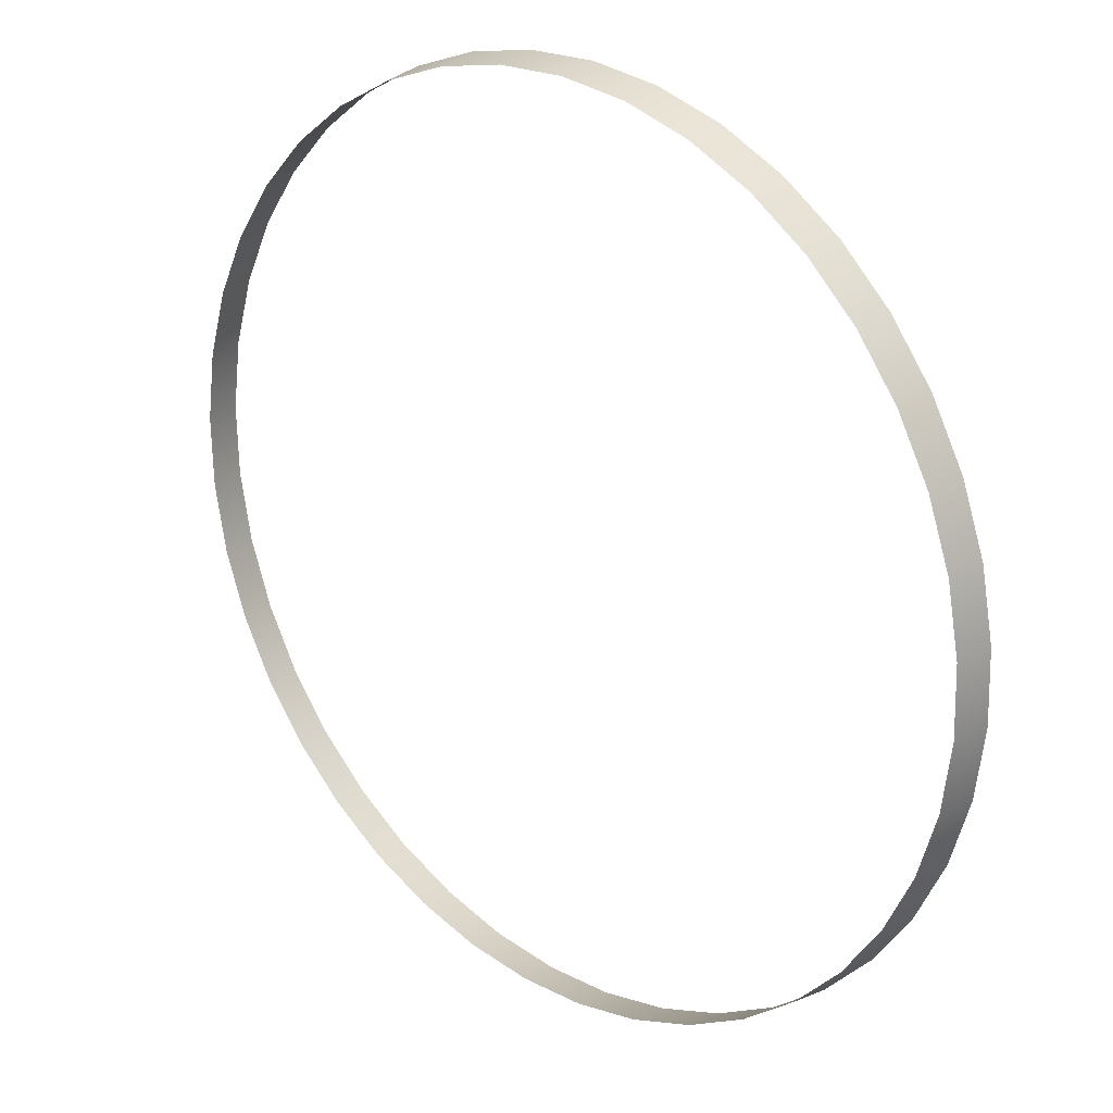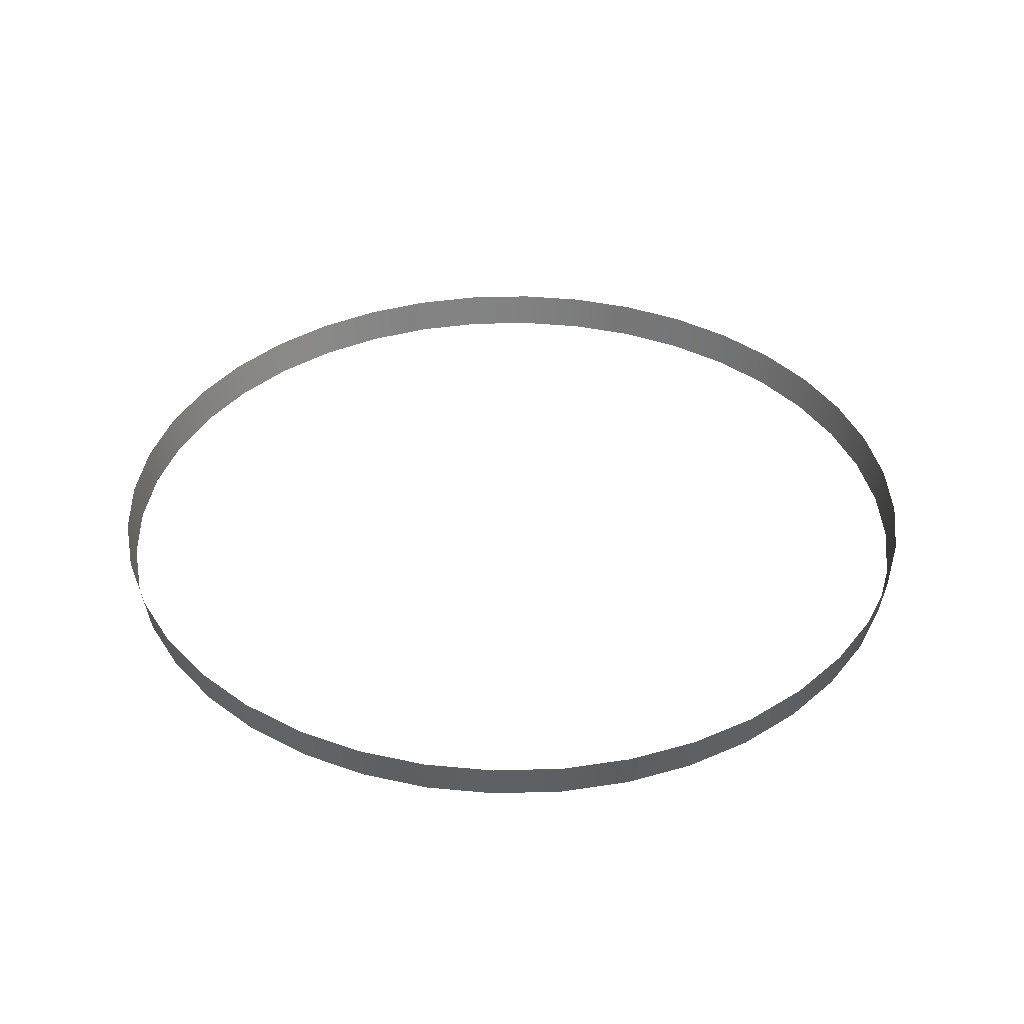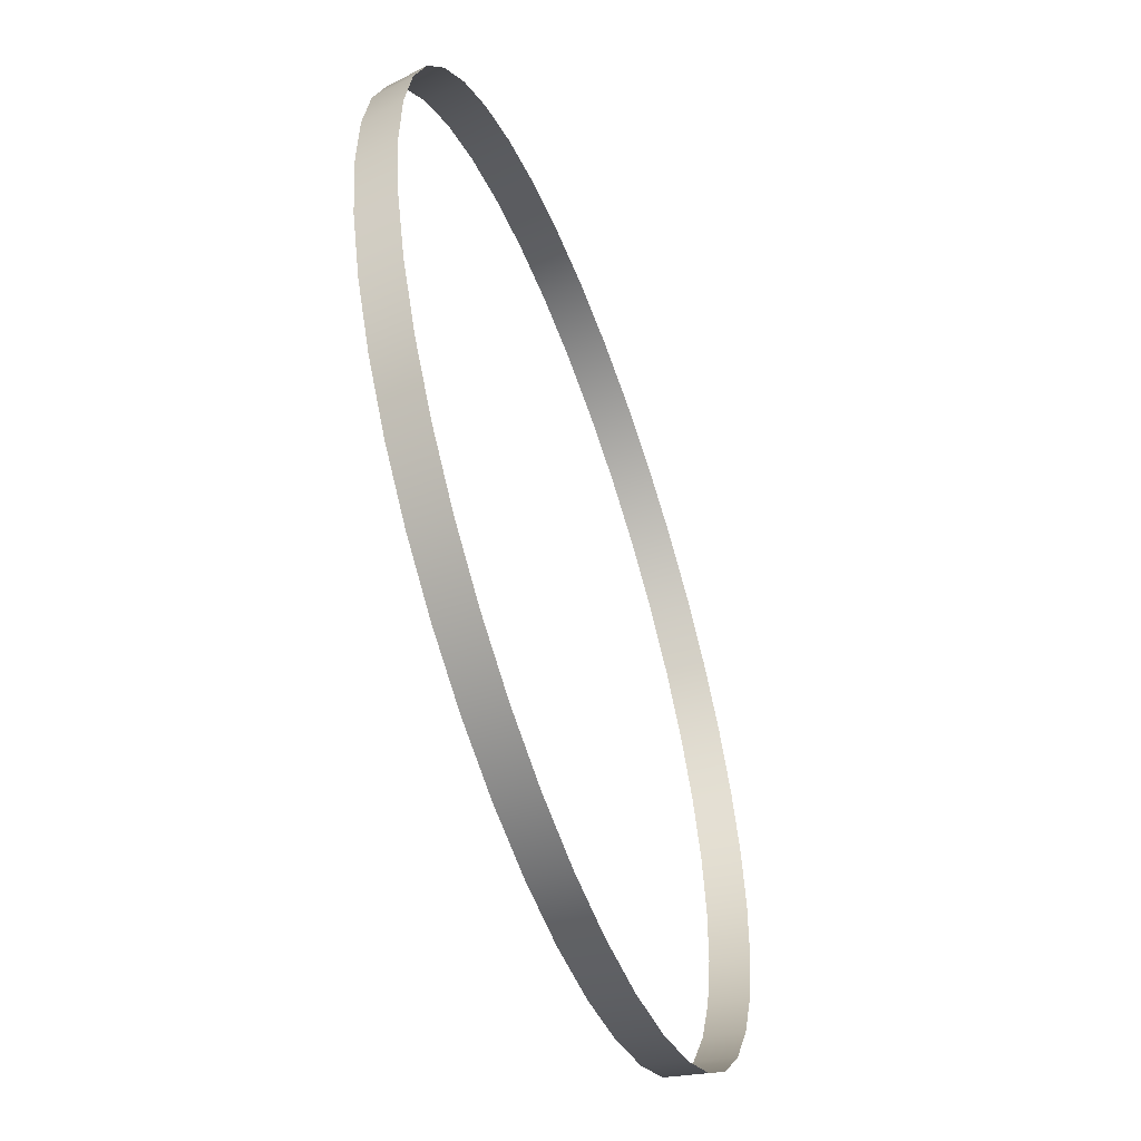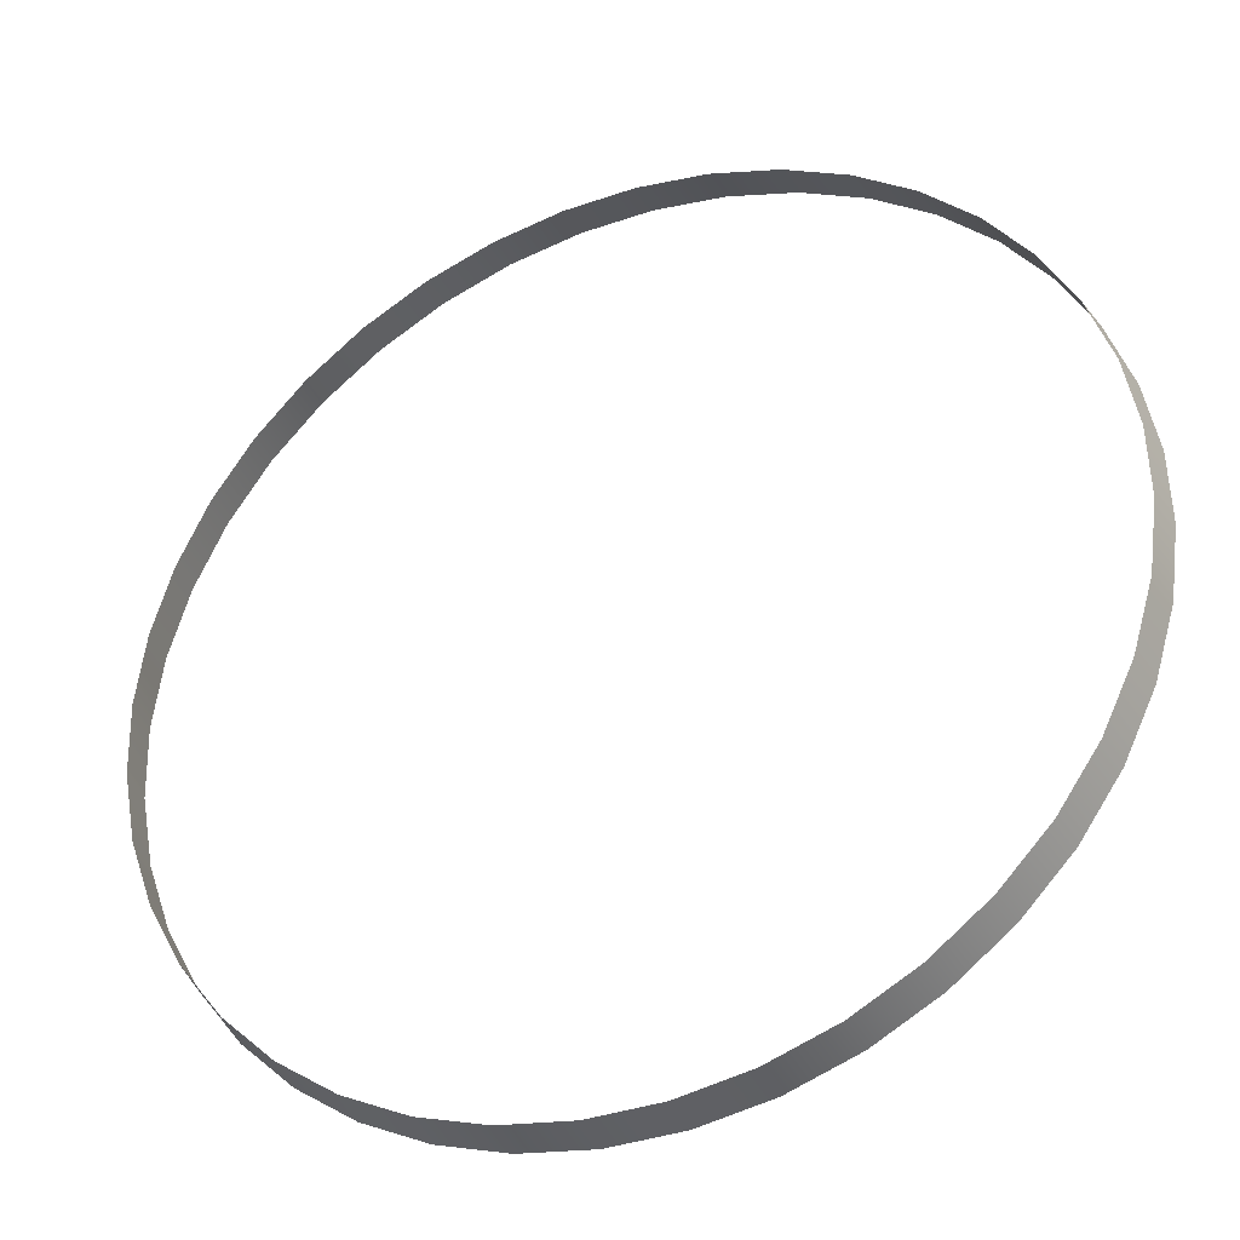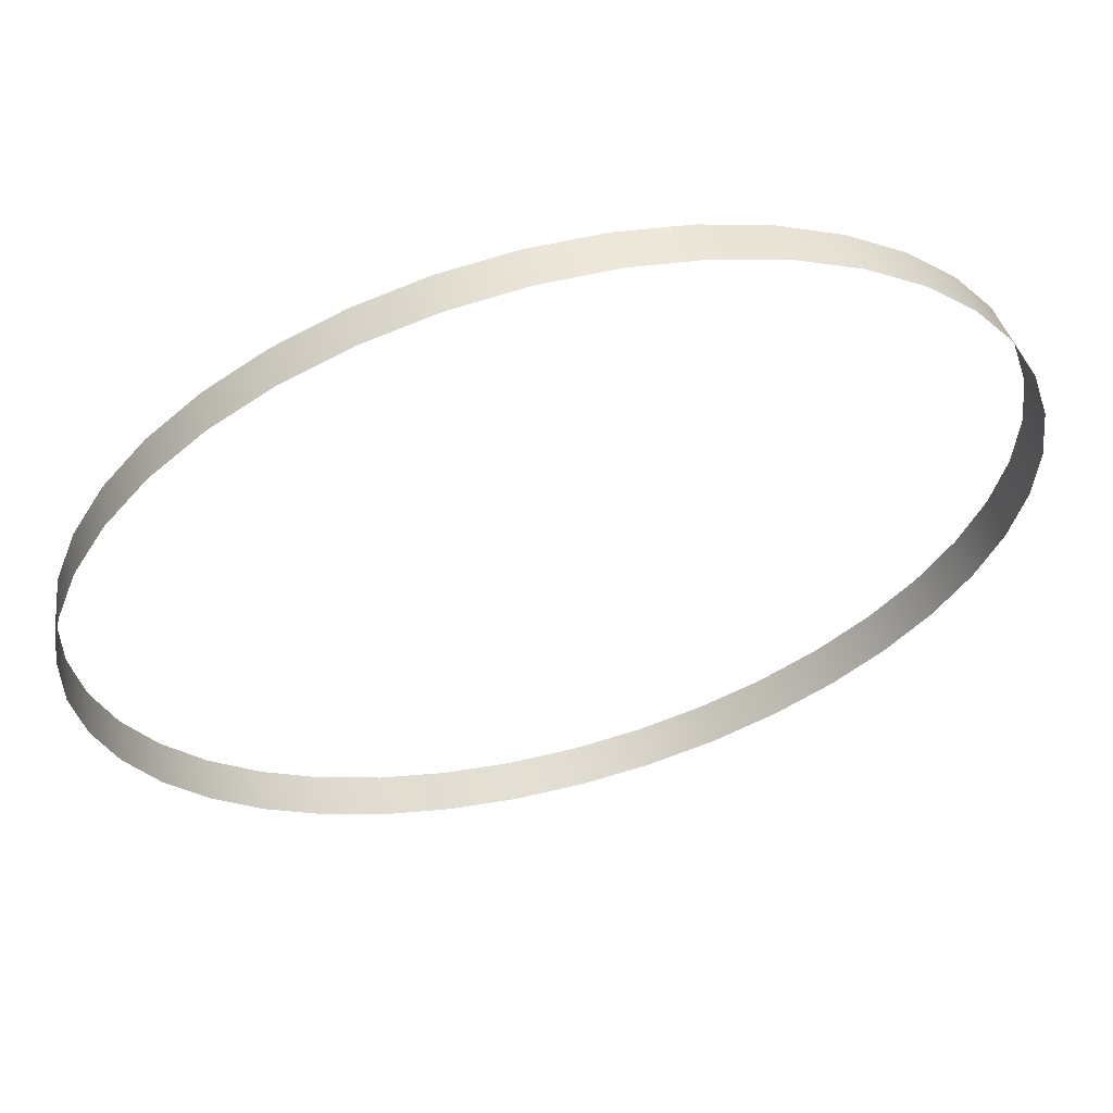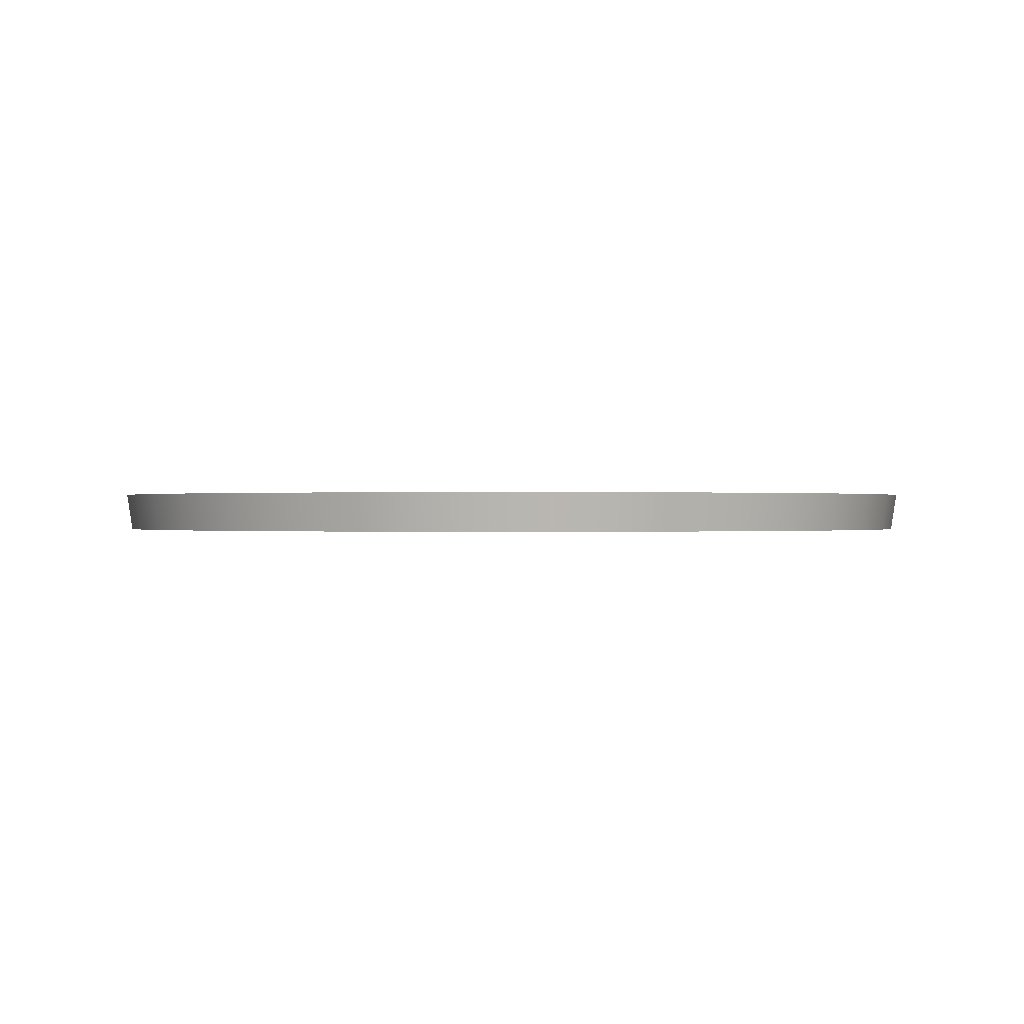
<metadata>
{"format":"obj","ext":"obj","renderer":"f3d","projection":"perspective","resolution":1024,"background":"white","views":[{"elev":23.8,"azim":42.2,"up":"+Z"},{"elev":38.0,"azim":104.4,"up":"+Y"},{"elev":-54.3,"azim":109.8,"up":"+Z"},{"elev":-34.8,"azim":23.5,"up":"+Z"},{"elev":60.1,"azim":165.5,"up":"+Z"},{"elev":0.0,"azim":-45.8,"up":"+Y"}]}
</metadata>
<code>
o #ID140
v -0.08627 0.3907 -0.433
v -0.01718 0.3526 -0.4363
v -0.01748 0.3907 -0.442
v -0.08507 0.3526 -0.4273
v -0.08507 0.3526 -0.4273
v -0.08627 0.3907 -0.433
v -0.01718 0.3526 -0.4363
v -0.01748 0.3907 -0.442
v 0.05128 0.3526 -0.4345
v 0.05188 0.3907 -0.4402
v 0.05128 0.3526 -0.4345
v 0.05188 0.3907 -0.4402
v -0.1507 0.3526 -0.4079
v -0.1528 0.3907 -0.4132
v -0.1528 0.3907 -0.4132
v -0.1507 0.3526 -0.4079
v 0.1186 0.3526 -0.422
v 0.1201 0.3907 -0.4276
v 0.1186 0.3526 -0.422
v 0.1201 0.3907 -0.4276
v -0.2125 0.3526 -0.3784
v -0.2154 0.3907 -0.3834
v -0.2154 0.3907 -0.3834
v -0.2125 0.3526 -0.3784
v 0.1832 0.3526 -0.3991
v 0.1855 0.3907 -0.4044
v 0.1832 0.3526 -0.3991
v 0.1855 0.3907 -0.4044
v -0.269 0.3526 -0.3396
v -0.2726 0.3907 -0.3441
v -0.2726 0.3907 -0.3441
v -0.269 0.3526 -0.3396
v 0.2433 0.3526 -0.3665
v 0.2465 0.3907 -0.3713
v 0.2433 0.3526 -0.3665
v 0.2465 0.3907 -0.3713
v -0.3187 0.3526 -0.2925
v -0.3229 0.3907 -0.2963
v -0.3229 0.3907 -0.2963
v -0.3187 0.3526 -0.2925
v 0.2977 0.3526 -0.3248
v 0.3015 0.3907 -0.329
v 0.2977 0.3526 -0.3248
v 0.3015 0.3907 -0.329
v -0.3603 0.3526 -0.2381
v -0.3652 0.3907 -0.2413
v -0.3652 0.3907 -0.2413
v -0.3603 0.3526 -0.2381
v 0.3493 0.3907 -0.2787
v 0.3448 0.3526 -0.2751
v 0.3493 0.3907 -0.2787
v 0.3448 0.3526 -0.2751
v -0.393 0.3526 -0.178
v -0.3983 0.3907 -0.1803
v -0.3983 0.3907 -0.1803
v -0.393 0.3526 -0.178
v 0.3886 0.3907 -0.2215
v 0.3836 0.3526 -0.2187
v 0.3886 0.3907 -0.2215
v 0.3836 0.3526 -0.2187
v -0.4159 0.3526 -0.1134
v -0.4214 0.3907 -0.1149
v -0.4214 0.3907 -0.1149
v -0.4159 0.3526 -0.1134
v 0.4185 0.3907 -0.1589
v 0.4131 0.3526 -0.1568
v 0.4185 0.3907 -0.1589
v 0.4131 0.3526 -0.1568
v -0.4284 0.3526 -0.04607
v -0.4341 0.3907 -0.04667
v -0.4341 0.3907 -0.04667
v -0.4284 0.3526 -0.04607
v 0.4382 0.3907 -0.09238
v 0.4325 0.3526 -0.09119
v 0.4382 0.3907 -0.09238
v 0.4325 0.3526 -0.09119
v -0.4301 0.3526 0.02239
v -0.4359 0.3907 0.02269
v -0.4359 0.3907 0.02269
v -0.4301 0.3526 0.02239
v 0.4472 0.3907 -0.0236
v 0.4415 0.3526 -0.02329
v 0.4472 0.3907 -0.0236
v 0.4415 0.3526 -0.02329
v -0.4212 0.3526 0.09028
v -0.4268 0.3907 0.09148
v -0.4268 0.3907 0.09148
v -0.4212 0.3526 0.09028
v 0.4454 0.3907 0.04577
v 0.4397 0.3526 0.04516
v 0.4454 0.3907 0.04577
v 0.4397 0.3526 0.04516
v -0.4018 0.3526 0.1559
v -0.4071 0.3907 0.158
v -0.4071 0.3907 0.158
v -0.4018 0.3526 0.1559
v 0.4328 0.3907 0.114
v 0.4272 0.3526 0.1125
v 0.4328 0.3907 0.114
v 0.4272 0.3526 0.1125
v -0.3723 0.3526 0.2177
v -0.3773 0.3907 0.2206
v -0.3773 0.3907 0.2206
v -0.3723 0.3526 0.2177
v 0.4096 0.3907 0.1794
v 0.4043 0.3526 0.177
v 0.4096 0.3907 0.1794
v 0.4043 0.3526 0.177
v -0.3335 0.3526 0.2742
v -0.338 0.3907 0.2778
v -0.338 0.3907 0.2778
v -0.3335 0.3526 0.2742
v 0.3765 0.3907 0.2404
v 0.3717 0.3526 0.2372
v 0.3765 0.3907 0.2404
v 0.3717 0.3526 0.2372
v -0.2864 0.3526 0.3239
v -0.2902 0.3907 0.3281
v -0.2902 0.3907 0.3281
v -0.2864 0.3526 0.3239
v 0.3343 0.3907 0.2954
v 0.33 0.3526 0.2916
v 0.3343 0.3907 0.2954
v 0.33 0.3526 0.2916
v -0.2352 0.3907 0.3704
v -0.232 0.3526 0.3655
v -0.2352 0.3907 0.3704
v -0.232 0.3526 0.3655
v 0.2839 0.3907 0.3432
v 0.2803 0.3526 0.3387
v 0.2803 0.3526 0.3387
v 0.2839 0.3907 0.3432
v -0.1742 0.3907 0.4035
v -0.1718 0.3526 0.3982
v -0.1742 0.3907 0.4035
v -0.1718 0.3526 0.3982
v 0.2267 0.3907 0.3825
v 0.2239 0.3526 0.3775
v 0.2239 0.3526 0.3775
v 0.2267 0.3907 0.3825
v -0.1088 0.3907 0.4266
v -0.1073 0.3526 0.4211
v -0.1088 0.3907 0.4266
v -0.1073 0.3526 0.4211
v 0.1641 0.3907 0.4123
v 0.1621 0.3526 0.407
v 0.1621 0.3526 0.407
v 0.1641 0.3907 0.4123
v -0.04056 0.3907 0.4393
v -0.03996 0.3526 0.4336
v -0.04056 0.3907 0.4393
v -0.03996 0.3526 0.4336
v 0.09759 0.3907 0.432
v 0.09639 0.3526 0.4264
v 0.09639 0.3526 0.4264
v 0.09759 0.3907 0.432
v 0.0288 0.3907 0.4411
v 0.0285 0.3526 0.4354
v 0.0288 0.3907 0.4411
v 0.0285 0.3526 0.4354
f 5 6 7
f 8 7 6
f 7 8 11
f 12 11 8
f 15 6 16
f 5 16 6
f 11 12 19
f 20 19 12
f 23 15 24
f 16 24 15
f 19 20 27
f 28 27 20
f 31 23 32
f 24 32 23
f 27 28 35
f 36 35 28
f 39 31 40
f 32 40 31
f 35 36 43
f 44 43 36
f 47 39 48
f 40 48 39
f 44 51 43
f 52 43 51
f 55 47 56
f 48 56 47
f 51 59 52
f 60 52 59
f 63 55 64
f 56 64 55
f 59 67 60
f 68 60 67
f 71 63 72
f 64 72 63
f 67 75 68
f 76 68 75
f 79 71 80
f 72 80 71
f 75 83 76
f 84 76 83
f 87 79 88
f 80 88 79
f 83 91 84
f 92 84 91
f 95 87 96
f 88 96 87
f 91 99 92
f 100 92 99
f 103 95 104
f 96 104 95
f 99 107 100
f 108 100 107
f 111 103 112
f 104 112 103
f 107 115 108
f 116 108 115
f 119 111 120
f 112 120 111
f 115 123 116
f 124 116 123
f 119 120 127
f 128 127 120
f 131 124 132
f 123 132 124
f 127 128 135
f 136 135 128
f 139 131 140
f 132 140 131
f 135 136 143
f 144 143 136
f 147 139 148
f 140 148 139
f 143 144 151
f 152 151 144
f 155 147 156
f 148 156 147
f 151 152 159
f 160 159 152
f 160 155 159
f 156 159 155
f 1 2 3
f 2 1 4
f 3 9 10
f 9 3 2
f 1 13 4
f 13 1 14
f 10 17 18
f 17 10 9
f 14 21 13
f 21 14 22
f 18 25 26
f 25 18 17
f 22 29 21
f 29 22 30
f 26 33 34
f 33 26 25
f 30 37 29
f 37 30 38
f 34 41 42
f 41 34 33
f 38 45 37
f 45 38 46
f 49 41 50
f 41 49 42
f 46 53 45
f 53 46 54
f 57 50 58
f 50 57 49
f 54 61 53
f 61 54 62
f 65 58 66
f 58 65 57
f 62 69 61
f 69 62 70
f 73 66 74
f 66 73 65
f 70 77 69
f 77 70 78
f 81 74 82
f 74 81 73
f 78 85 77
f 85 78 86
f 89 82 90
f 82 89 81
f 86 93 85
f 93 86 94
f 97 90 98
f 90 97 89
f 94 101 93
f 101 94 102
f 105 98 106
f 98 105 97
f 102 109 101
f 109 102 110
f 113 106 114
f 106 113 105
f 110 117 109
f 117 110 118
f 121 114 122
f 114 121 113
f 117 125 126
f 125 117 118
f 122 129 121
f 129 122 130
f 126 133 134
f 133 126 125
f 130 137 129
f 137 130 138
f 134 141 142
f 141 134 133
f 138 145 137
f 145 138 146
f 142 149 150
f 149 142 141
f 146 153 145
f 153 146 154
f 150 157 158
f 157 150 149
f 154 157 153
f 157 154 158

</code>
